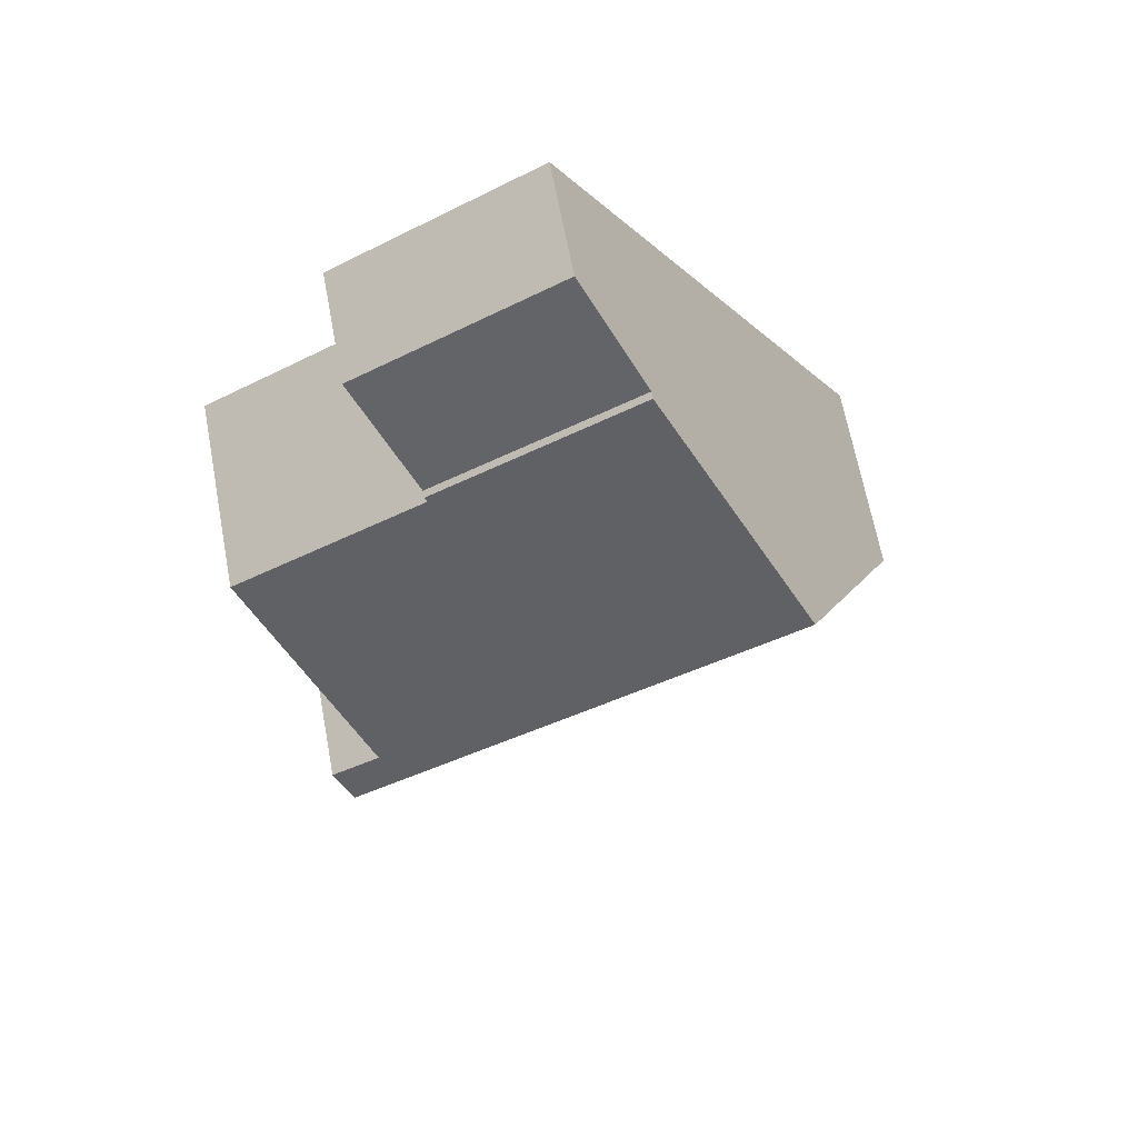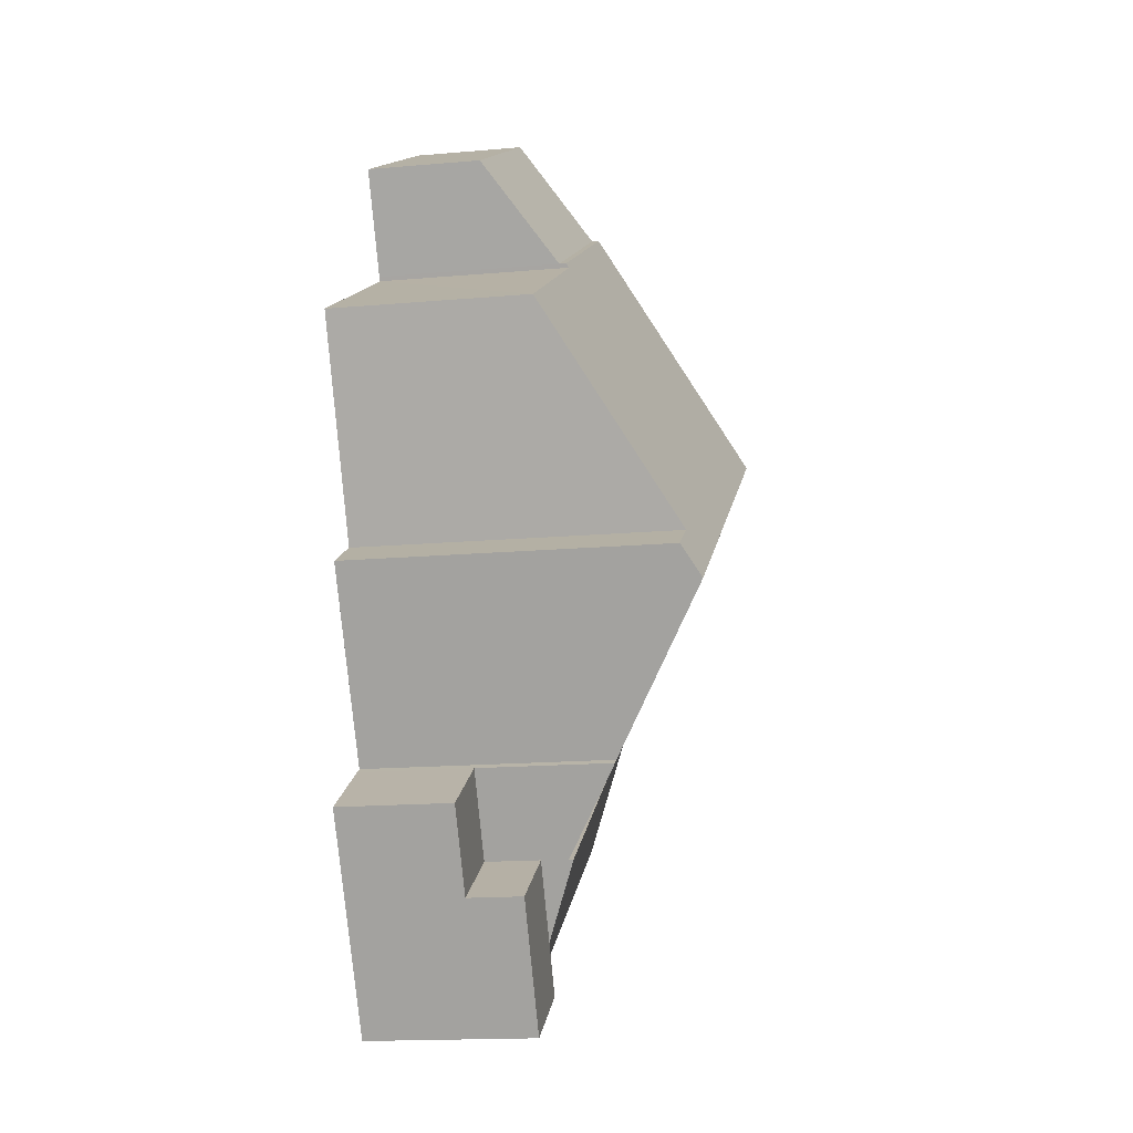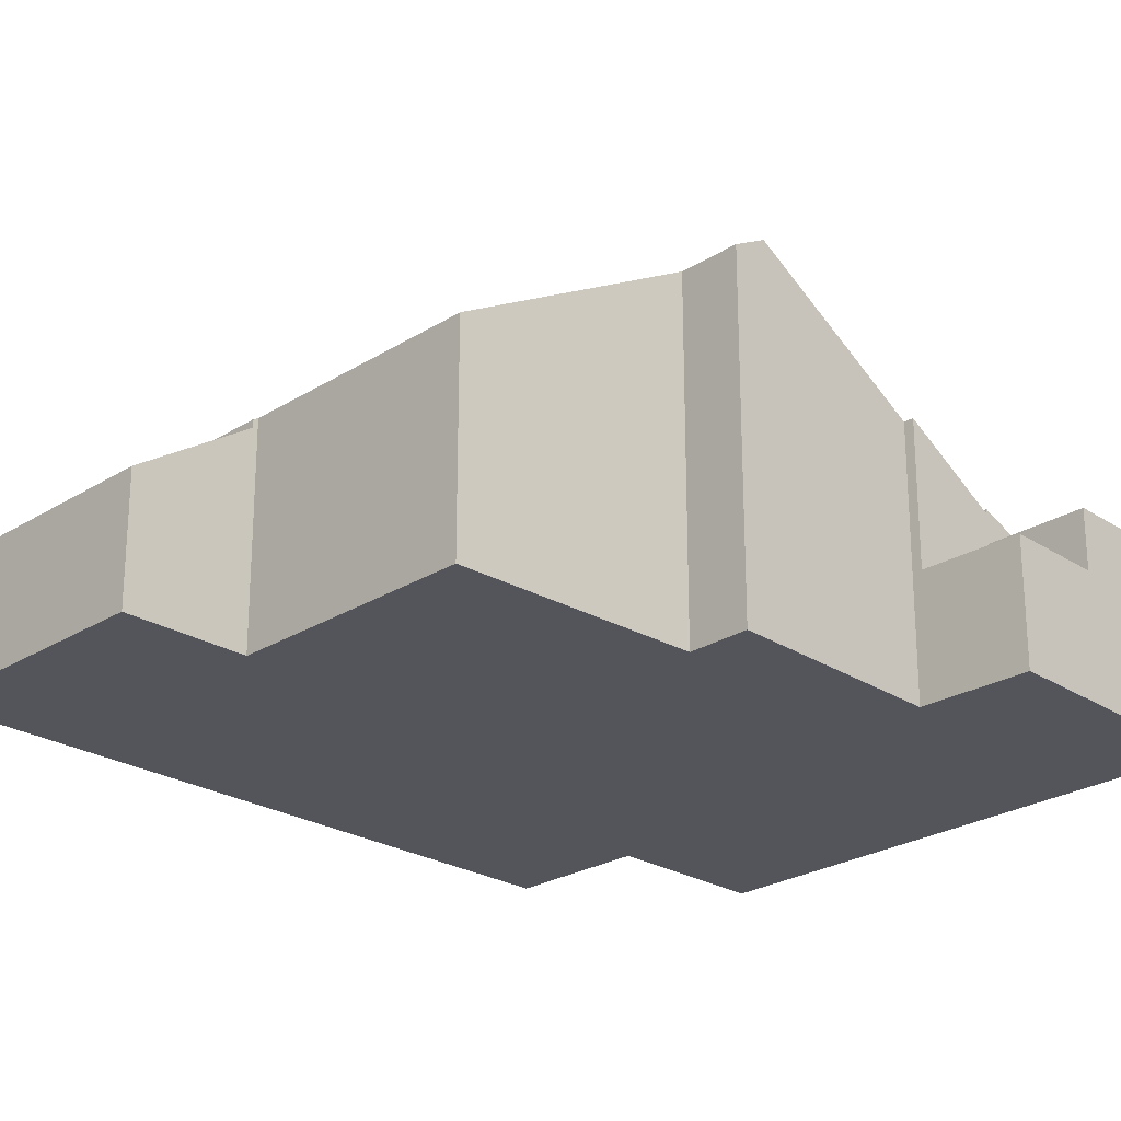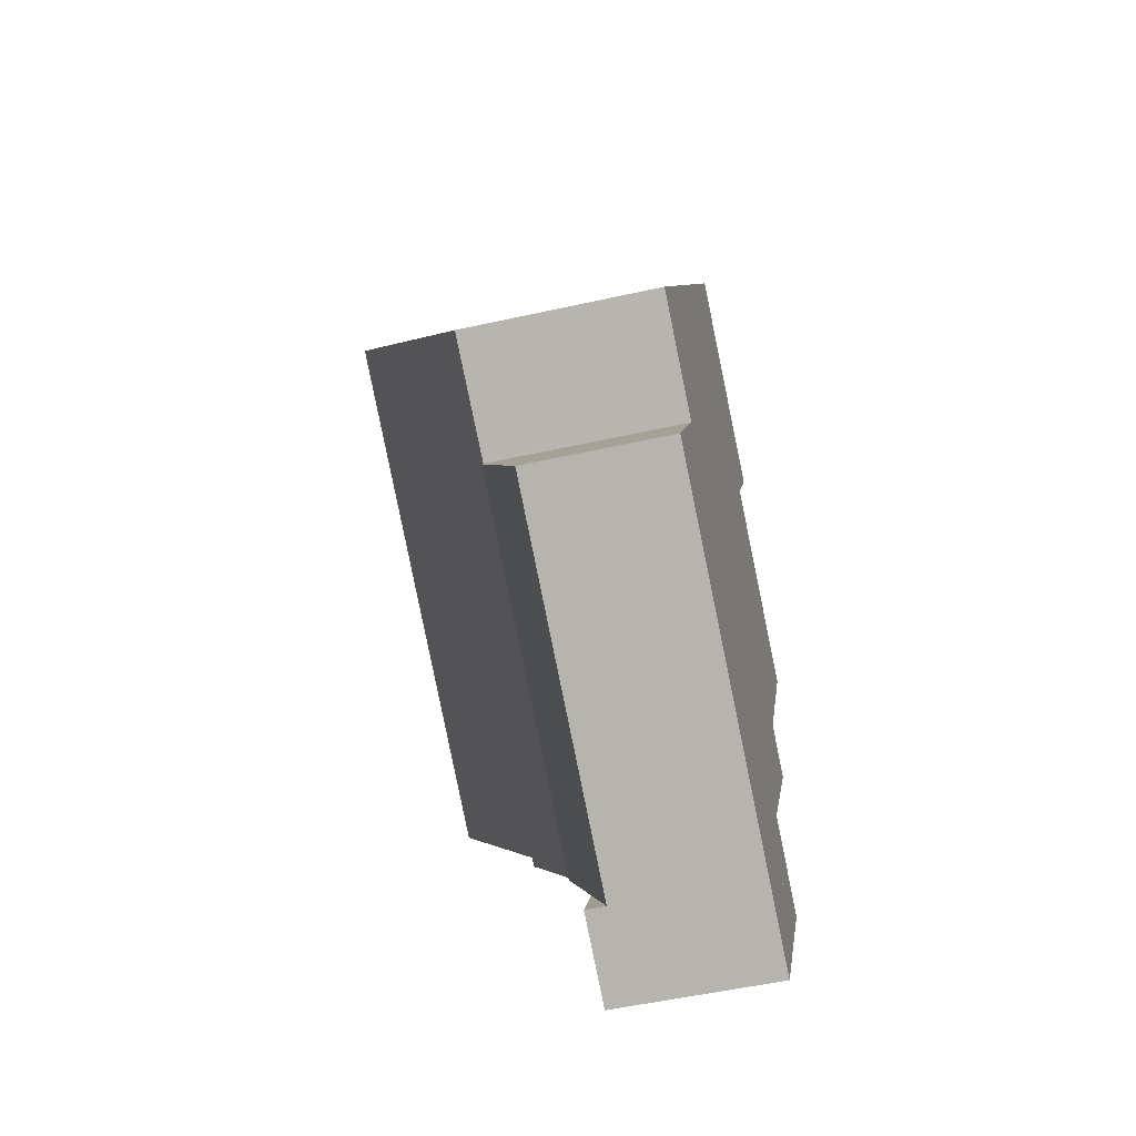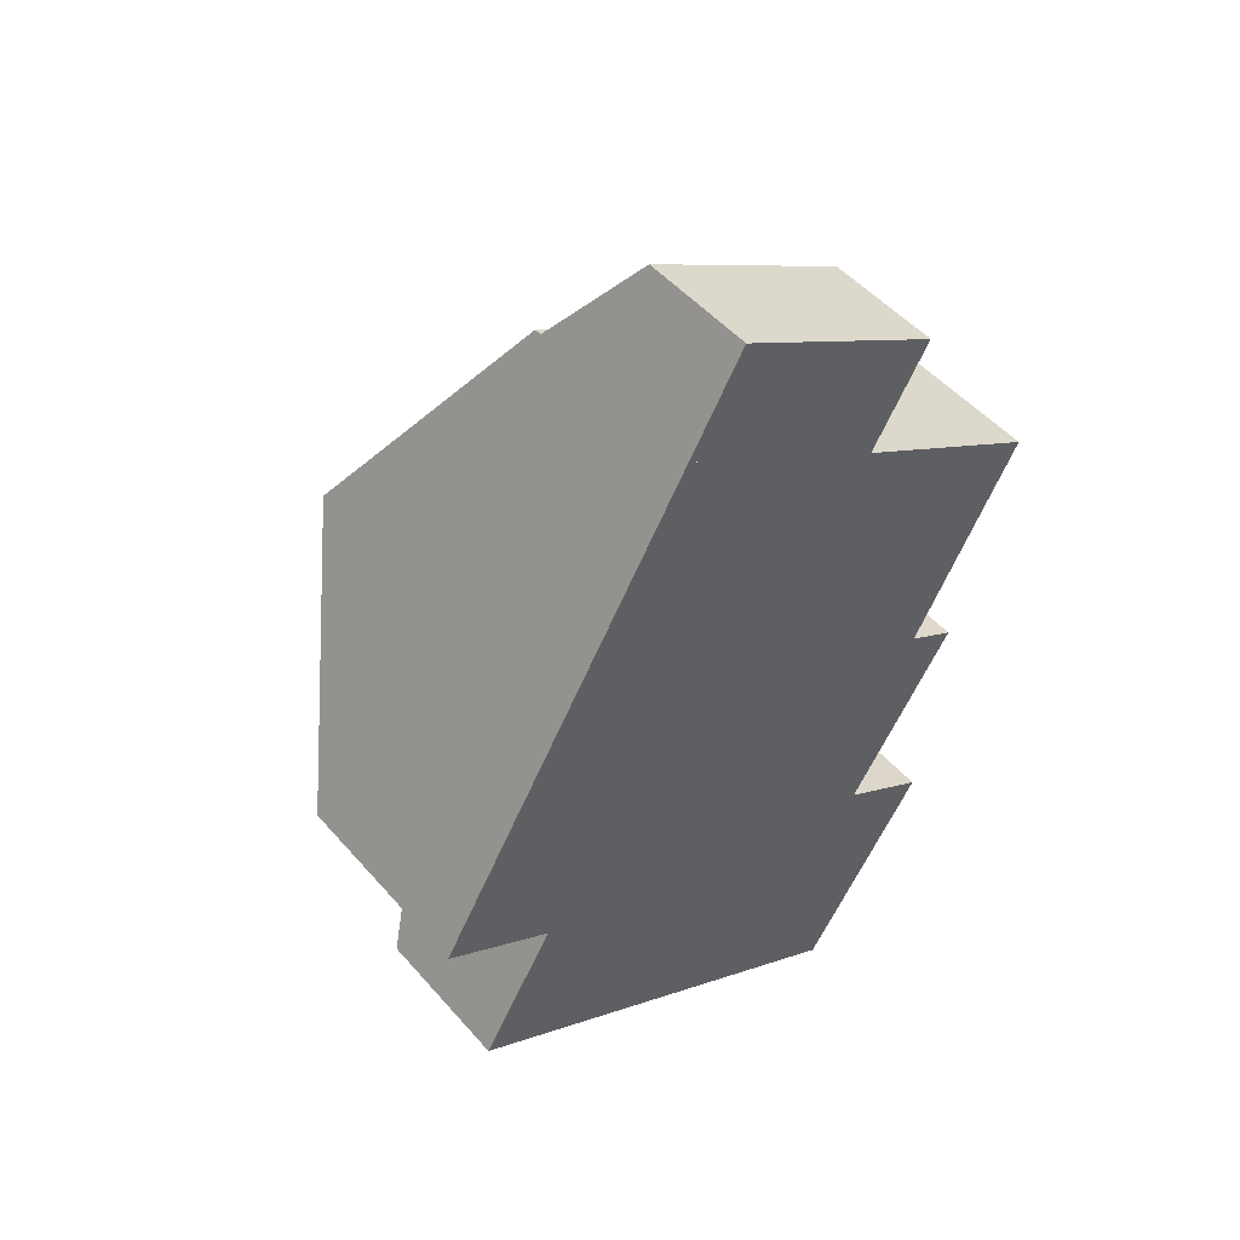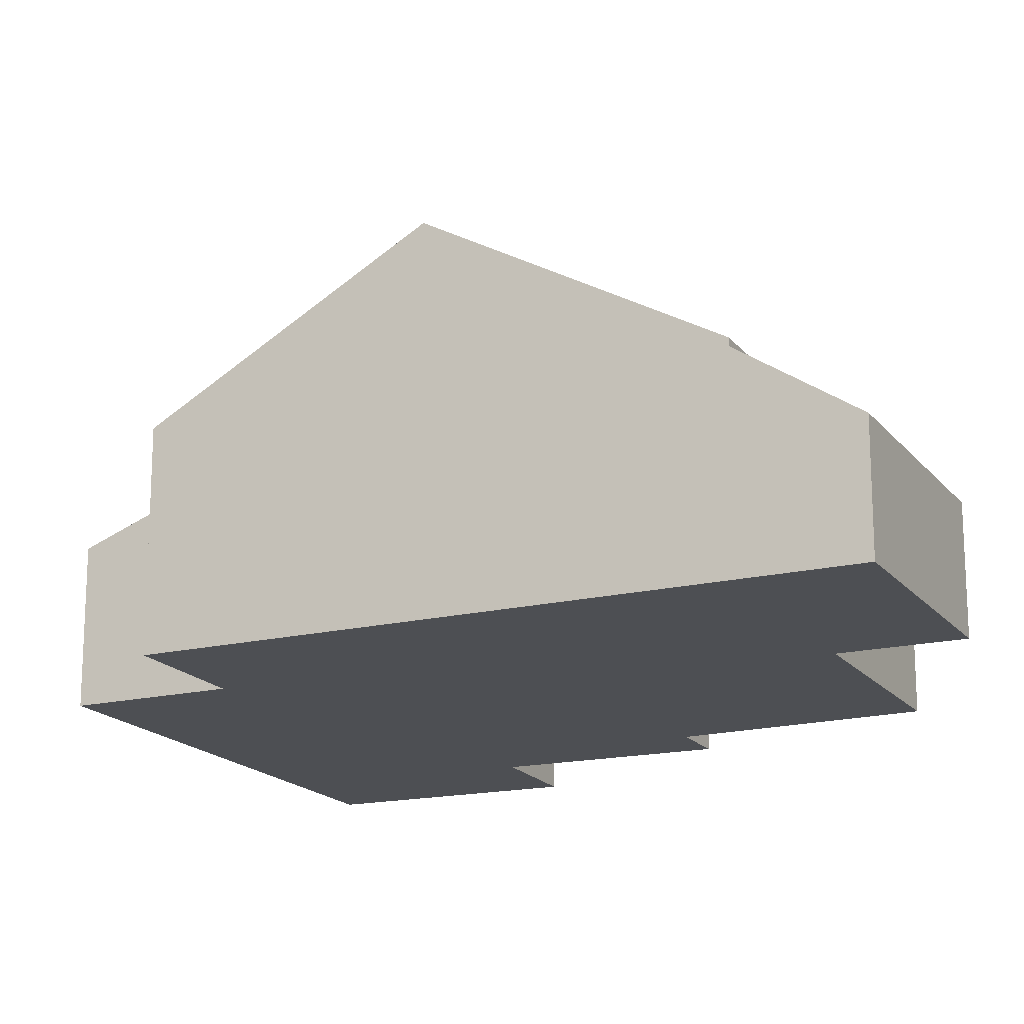
<metadata>
{"format":"obj","ext":"obj","renderer":"f3d","projection":"perspective","resolution":1024,"background":"white","views":[{"elev":66.6,"azim":169.3,"up":"+Z"},{"elev":-16.9,"azim":99.9,"up":"+Z"},{"elev":-24.9,"azim":75.5,"up":"+Y"},{"elev":-53.2,"azim":-76.6,"up":"+Z"},{"elev":49.7,"azim":-39.2,"up":"+Z"},{"elev":-17.7,"azim":-34.4,"up":"+Y"}]}
</metadata>
<code>
v  1.167 3.696 -3.911
v  3.18 3.436 -5.868
v  0.815 3.436 -4.514
v  2.476 4.663 -1.665
v  8.944 3.436 -9.169
v  4.847 4.663 -3.023
v  10.7 4.663 -6.374
v  9.647 3.927 -8.05
v  2.476 1.02e-16 -1.665
v  4.847 1.851e-16 -3.023
v  10.7 3.903e-16 -6.374
v  8.944 5.614e-16 -9.169
v  9.647 4.929e-16 -8.05
v  3.18 3.593e-16 -5.868
v  0.815 2.764e-16 -4.514
v  1.167 2.395e-16 -3.911
v  10.85 3.927 -10.26
v  10.7 3.927 -6.374
v  12.61 3.927 -7.466
v  10.43 3.927 -10.02
v  8.944 3.927 -9.169
v  12.61 4.572e-16 -7.466
v  10.85 6.282e-16 -10.26
v  10.43 6.136e-16 -10.02
v  2.565 4.654 -1.512
v  4.847 4.557 -3.023
v  2.476 4.556 -1.665
v  10.7 4.558 -6.374
v  11.87 5.776 -4.501
v  2.482 4.655 -1.463
v  0 4.675 2.863e-16
v  0.48 5.2 0.826
v  11.69 5.778 -4.39
v  3.027 7.988 5.204
v  5.526 7.987 3.769
v  13.82 7.987 -0.991
v  7.996 7.987 2.352
v  8.659 4.557 9.156
v  6.162 4.556 10.59
v  11.06 4.557 7.776
v  11 4.617 7.683
v  11.09 4.617 7.633
v  15.6 4.623 5.023
v  13.07 7.555 0.342
v  14.24 7.55 -0.319
v  11 -4.704e-16 7.683
v  15.6 -3.076e-16 5.023
v  11.09 -4.674e-16 7.633
v  13.07 -2.094e-17 0.342
v  14.24 1.953e-17 -0.319
v  11.69 2.688e-16 -4.39
v  11.87 2.756e-16 -4.501
v  6.162 -6.486e-16 10.59
v  11.06 -4.761e-16 7.776
v  8.659 -5.606e-16 9.156
v  13.82 6.068e-17 -0.991
v  2.565 9.258e-17 -1.512
v  0 0 0
v  2.482 8.958e-17 -1.463
v  0.48 -5.058e-17 0.826
v  3.027 -3.187e-16 5.204
v  7.449 2.713 12.8
v  8.659 4.387 9.156
v  6.162 4.387 10.59
v  11.06 4.387 7.776
v  9.946 2.713 11.37
v  10.43 2.713 11.09
v  12.35 2.713 9.984
v  7.449 -7.84e-16 12.8
v  12.35 -6.113e-16 9.984
v  9.946 -6.961e-16 11.37
v  10.43 -6.789e-16 11.09
v  12.61 2.648 -7.466
v  11.87 2.648 -4.501
v  13.76 2.648 -5.638
v  10.7 2.648 -6.374
v  13.76 3.452e-16 -5.638
g defaultobject
f 1 2 3
f 2 1 4
f 2 4 5
f 5 4 6
f 5 6 7
f 5 7 8
f 9 6 4
f 6 9 7
f 7 9 10
f 7 10 11
f 11 8 7
f 8 11 5
f 5 11 12
f 12 11 13
f 12 2 5
f 2 12 14
f 2 14 3
f 3 14 15
f 1 9 4
f 9 1 3
f 9 3 16
f 16 3 15
f 10 13 11
f 13 10 12
f 12 10 14
f 14 10 9
f 14 9 16
f 14 16 15
f 17 18 19
f 18 17 8
f 8 17 20
f 8 20 21
f 12 8 21
f 8 12 18
f 18 12 11
f 11 12 13
f 11 19 18
f 19 11 22
f 22 17 19
f 17 22 23
f 20 12 21
f 12 20 17
f 12 17 24
f 24 17 23
f 13 22 11
f 22 13 12
f 22 12 24
f 22 24 23
f 25 26 27
f 26 25 28
f 28 25 29
f 29 25 30
f 29 30 31
f 29 31 32
f 29 32 33
f 33 32 34
f 33 34 35
f 33 35 36
f 36 35 37
f 38 34 39
f 34 38 40
f 34 40 41
f 34 41 42
f 34 42 43
f 34 43 35
f 35 43 37
f 37 43 44
f 37 44 36
f 36 44 45
f 46 42 41
f 42 46 43
f 43 46 47
f 47 46 48
f 49 45 44
f 45 49 50
f 51 29 33
f 29 51 52
f 53 38 39
f 38 53 40
f 40 53 54
f 54 53 55
f 43 49 44
f 49 43 47
f 45 33 36
f 33 45 50
f 33 50 51
f 51 50 56
f 52 28 29
f 28 52 11
f 40 46 41
f 46 40 54
f 11 26 28
f 26 11 10
f 26 10 27
f 27 10 9
f 57 30 25
f 30 57 31
f 31 57 58
f 58 57 59
f 27 57 25
f 57 27 9
f 58 32 31
f 32 58 34
f 34 58 39
f 39 58 60
f 39 60 61
f 39 61 53
f 10 57 9
f 52 51 11
f 59 60 58
f 60 59 61
f 61 59 57
f 61 57 10
f 61 10 11
f 61 11 53
f 53 11 51
f 53 51 56
f 53 56 49
f 53 49 55
f 49 56 50
f 47 46 49
f 46 47 48
f 55 46 54
f 46 55 49
f 62 63 64
f 63 62 65
f 65 62 66
f 65 66 67
f 65 67 68
f 69 66 62
f 66 69 67
f 67 69 68
f 68 69 70
f 70 69 71
f 70 71 72
f 68 54 65
f 54 68 70
f 54 63 65
f 63 54 64
f 64 54 53
f 53 54 55
f 53 62 64
f 62 53 69
f 72 54 70
f 54 72 55
f 55 72 71
f 55 71 69
f 55 69 53
f 73 74 75
f 74 73 76
f 11 74 76
f 74 11 52
f 52 75 74
f 75 52 77
f 77 73 75
f 73 77 22
f 22 76 73
f 76 22 11
f 22 52 11
f 52 22 77

</code>
